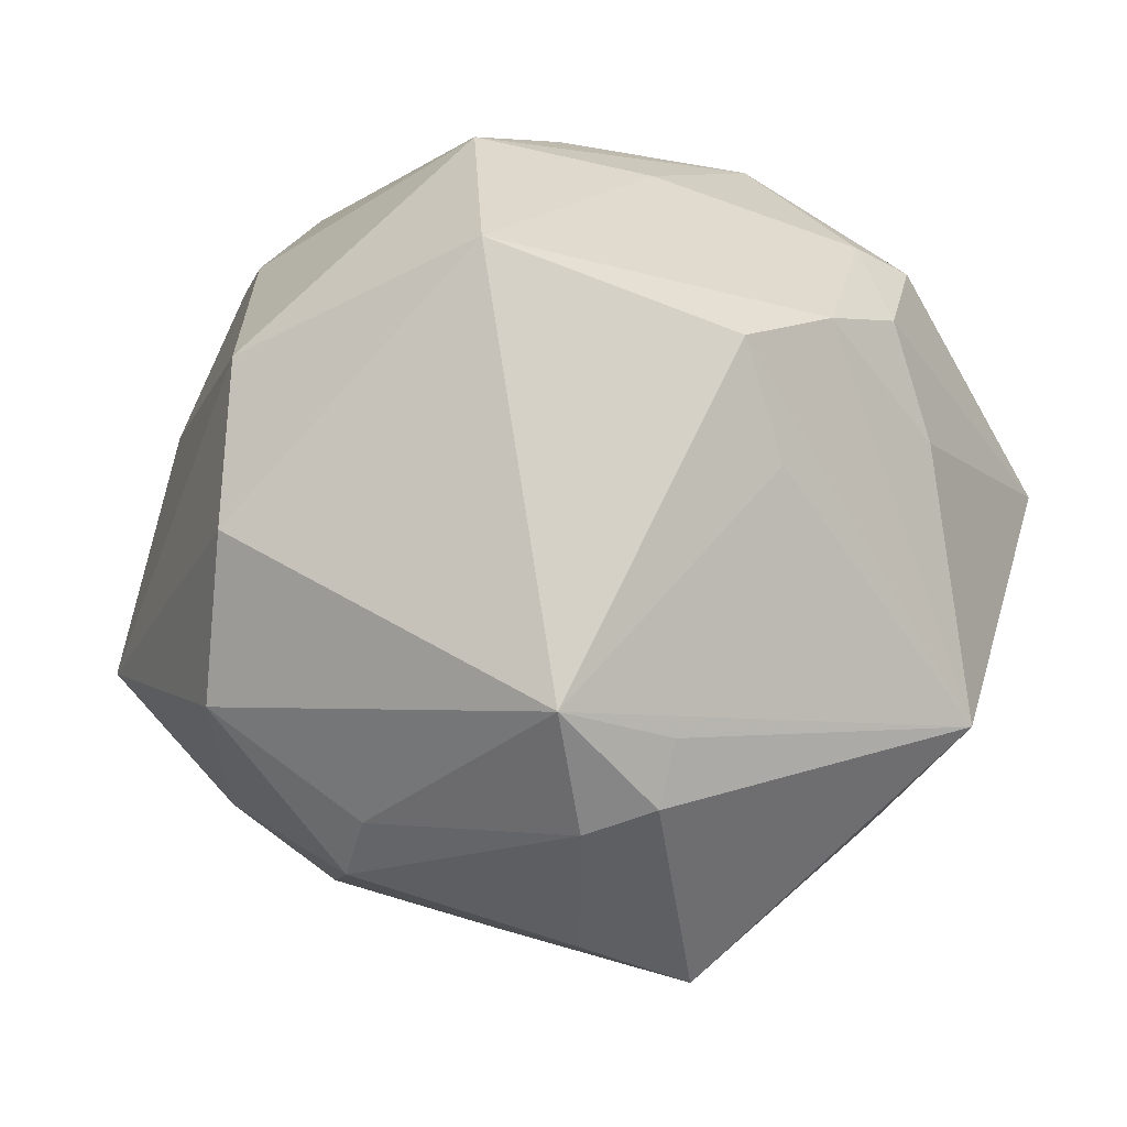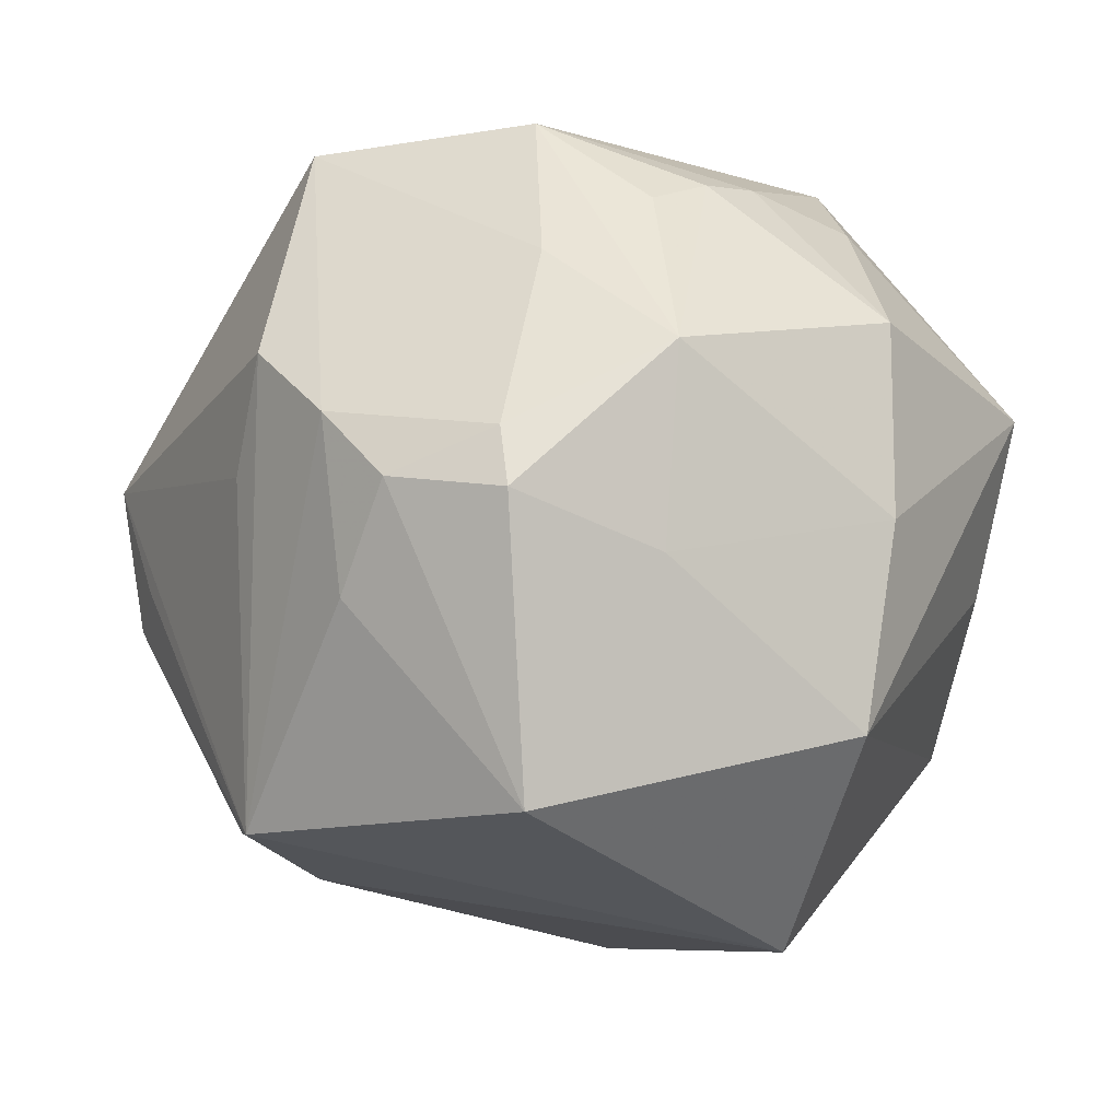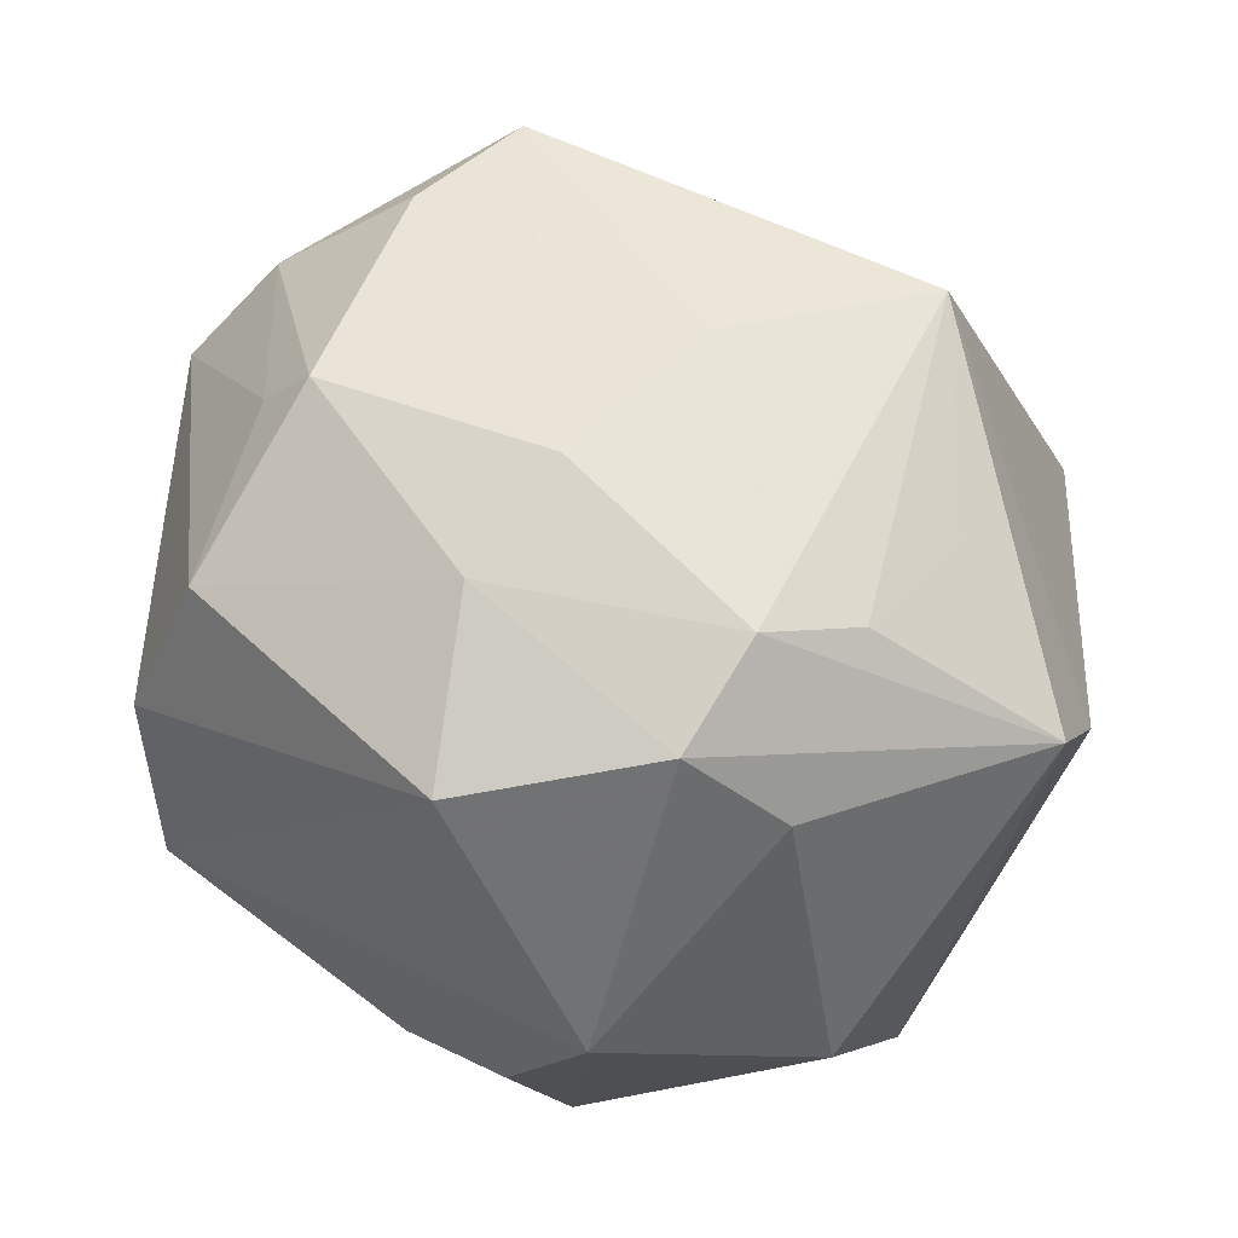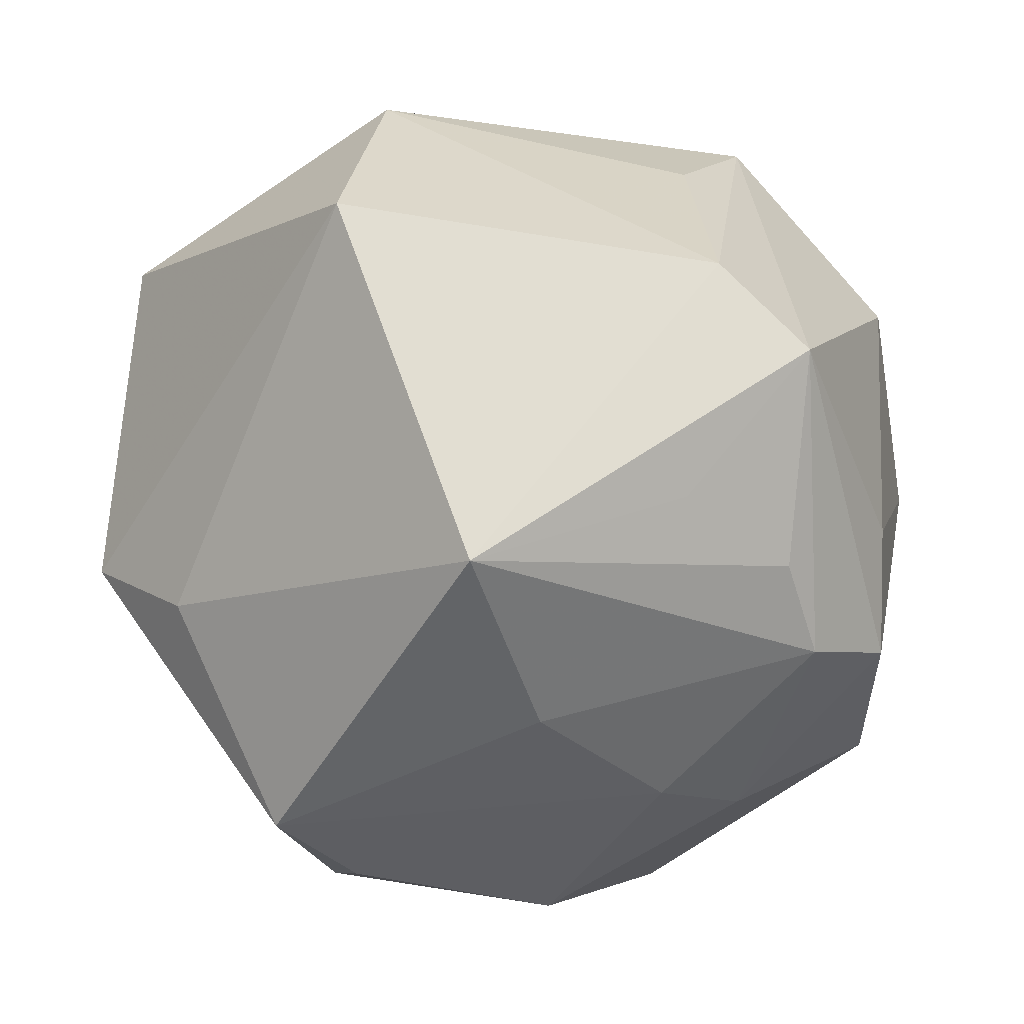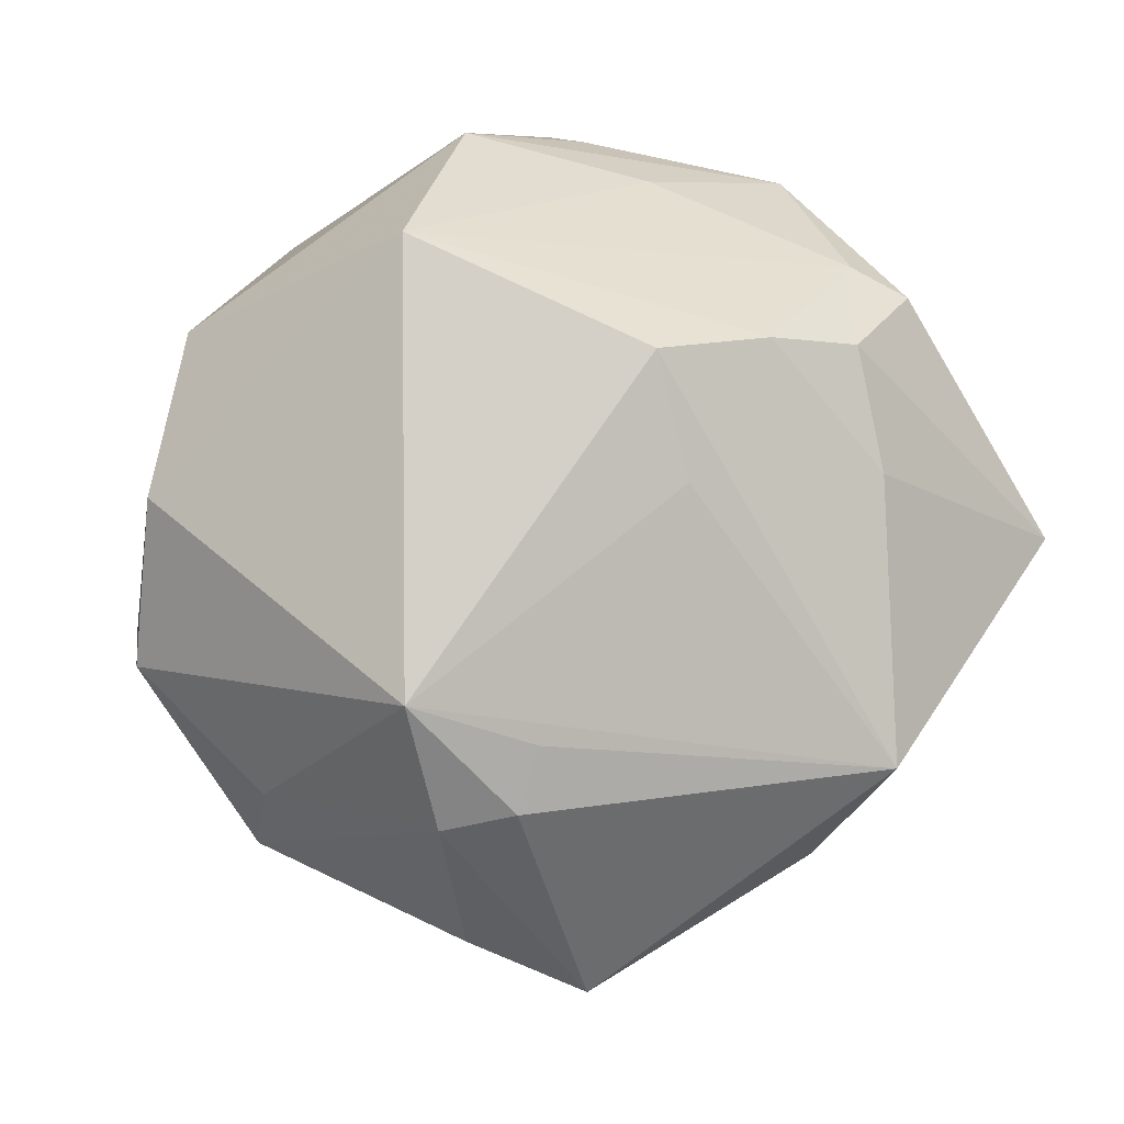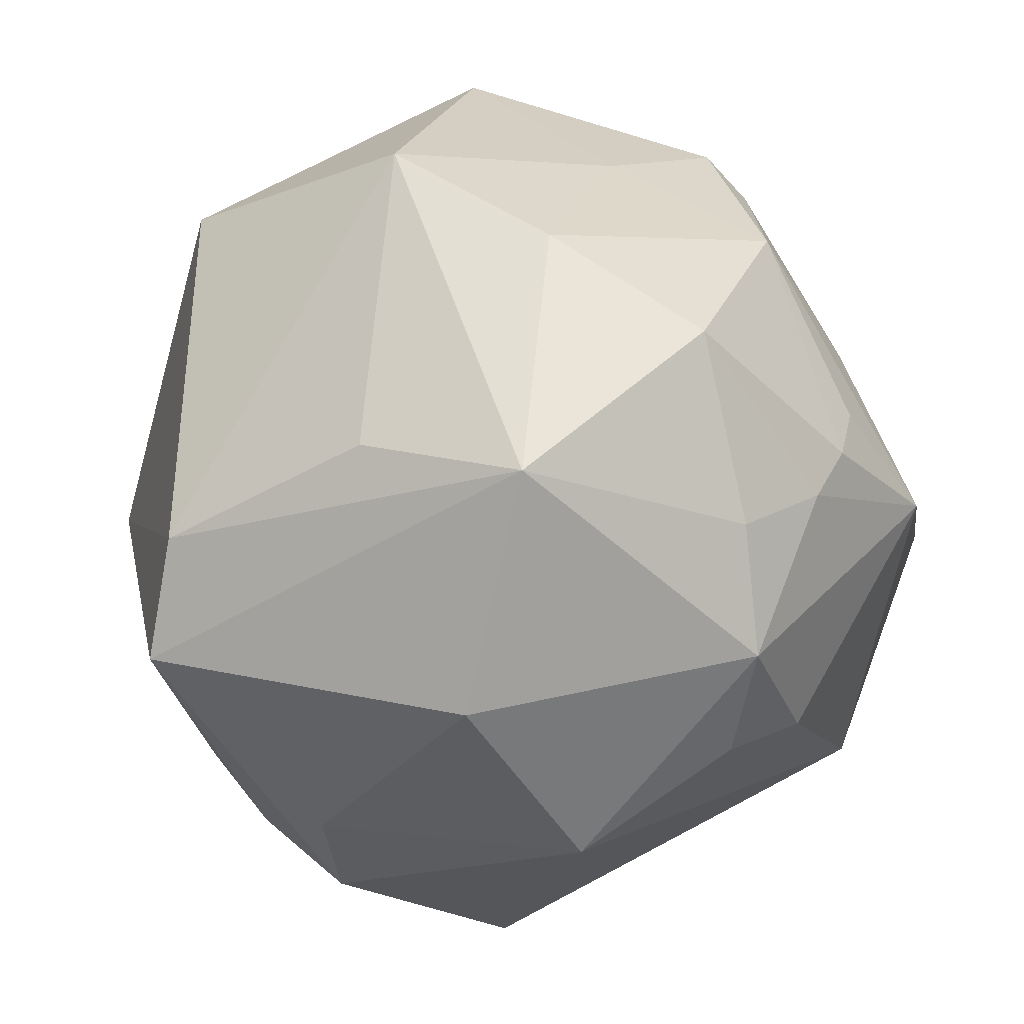
<metadata>
{"format":"obj","ext":"obj","renderer":"f3d","projection":"perspective","resolution":1024,"background":"white","views":[{"elev":18.5,"azim":111.8,"up":"+Z"},{"elev":32.9,"azim":-147.1,"up":"+Z"},{"elev":-45.5,"azim":153.0,"up":"+Y"},{"elev":-72.1,"azim":-93.1,"up":"+Z"},{"elev":19.1,"azim":128.3,"up":"+Z"},{"elev":-34.0,"azim":-67.5,"up":"+Y"}]}
</metadata>
<code>
v -0.01071 0.006761 -0.05624
v -0.0007116 -0.05398 0.008738
v 0.03406 0.004822 0.04759
v 0.02296 0.03671 0.02167
v 0.0278 -0.04816 -0.0136
v -0.01652 -0.0191 -0.04514
v -0.01729 0.03943 0.03528
v 0.0226 0.03178 0.03619
v -0.0001073 0.04765 0.01918
v 0.05061 0.02318 -0.0146
v 0.008287 -0.0472 -0.0293
v 0.05128 -0.02004 0.01574
v -0.01282 0.0342 0.03906
v -0.03132 0.02944 0.02631
v -0.02857 0.05355 0.004973
v 0.009337 -0.006715 0.05364
v 0.00872 0.05637 -0.01231
v 0.04573 0.03051 -0.01235
v -0.006814 -0.0465 -0.02488
v 0.05463 0.02208 0.001328
v 0.03224 0.02982 -0.0398
v -0.003263 0.01119 0.04799
v -0.04759 0.005854 0.02371
v 0.05299 -0.02153 -0.005042
v 0.04045 -0.02329 0.03275
v -0.04215 -0.02209 -0.03012
v -0.01444 -0.01803 0.04639
v -0.03873 -0.007715 0.04022
v -0.05314 0.02097 0.004871
v -0.02819 -0.04778 0.004694
v -0.04675 -0.02794 0.01966
v -0.02324 -0.02612 0.03944
v 0.05107 -0.003159 -0.01713
v -0.02448 0.01589 0.0449
v -0.01266 -0.03827 0.03684
v -0.009242 -0.003277 0.05014
v -0.006971 -0.03268 -0.04133
v 0.009128 -0.03604 0.03525
v 0.03124 -0.0305 -0.02712
v -0.0006175 -0.04352 0.02907
v -0.04644 0.02551 -0.02676
v 0.008998 0.03779 0.03561
v 0.00772 0.0444 -0.02676
v -0.04761 -0.01914 -0.001228
v 0.043 0.03141 -0.004697
v -0.01209 -0.01085 0.04939
v 0.04183 0.01954 -0.03268
v 0.04896 -0.006405 -0.02496
v -0.002476 0.042 0.03303
v 0.01299 -0.002959 -0.04719
v 0.004851 -0.03719 -0.03942
v -0.03343 -0.03342 -0.03663
v 0.02583 -0.01945 -0.03779
f 15 17 41
f 30 31 52
f 35 31 30
f 25 12 3
f 8 3 20
f 20 3 12
f 26 52 31
f 41 1 26
f 26 1 52
f 41 17 43
f 43 1 41
f 17 21 43
f 43 21 1
f 37 52 6
f 6 1 37
f 52 1 6
f 30 52 19
f 52 11 19
f 2 35 30
f 30 19 2
f 2 19 11
f 29 15 41
f 29 14 15
f 41 26 29
f 39 53 48
f 25 3 16
f 17 15 9
f 15 49 9
f 7 49 15
f 13 49 7
f 15 14 7
f 7 14 34
f 34 13 7
f 42 49 13
f 42 3 8
f 42 13 3
f 42 9 49
f 42 8 17
f 17 9 42
f 18 20 10
f 18 21 17
f 10 21 18
f 17 8 4
f 4 20 17
f 8 20 4
f 24 20 12
f 24 39 48
f 1 21 50
f 50 21 53
f 51 52 37
f 51 11 52
f 51 50 53
f 51 39 11
f 53 39 51
f 37 1 51
f 1 50 51
f 47 10 48
f 47 21 10
f 48 53 47
f 53 21 47
f 38 2 25
f 25 16 38
f 38 16 35
f 5 12 25
f 25 2 5
f 5 24 12
f 5 2 11
f 11 39 5
f 39 24 5
f 31 35 32
f 32 28 31
f 31 28 23
f 23 29 31
f 23 28 34
f 34 14 23
f 14 29 23
f 44 26 31
f 31 29 44
f 44 29 26
f 3 13 22
f 22 16 3
f 22 13 34
f 34 16 22
f 17 20 45
f 45 18 17
f 20 18 45
f 33 24 48
f 20 24 33
f 48 10 33
f 10 20 33
f 35 2 40
f 40 38 35
f 2 38 40
f 34 28 46
f 28 32 27
f 27 46 28
f 27 32 35
f 35 16 27
f 16 46 27
f 36 16 34
f 34 46 36
f 36 46 16

</code>
